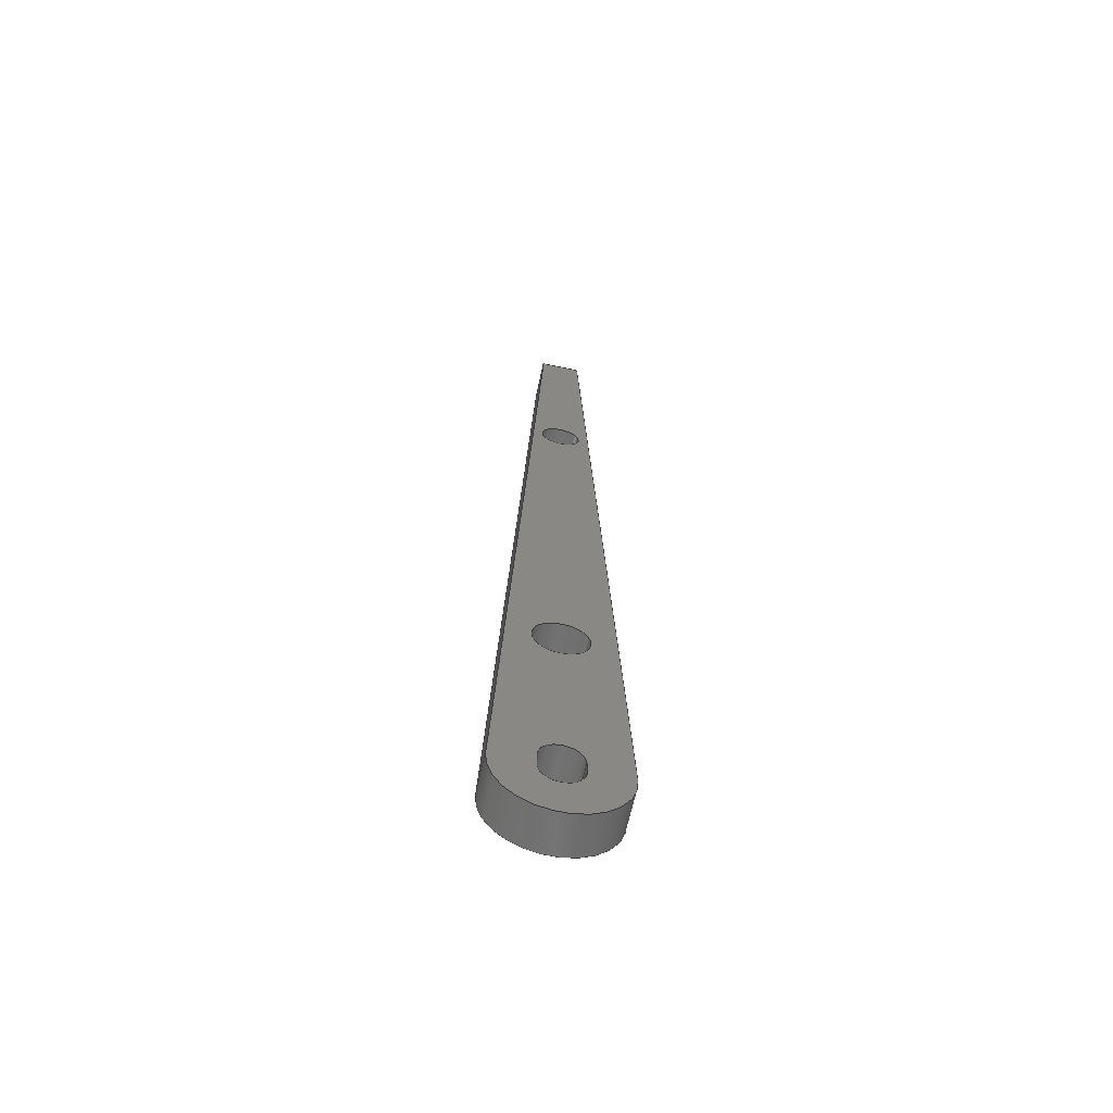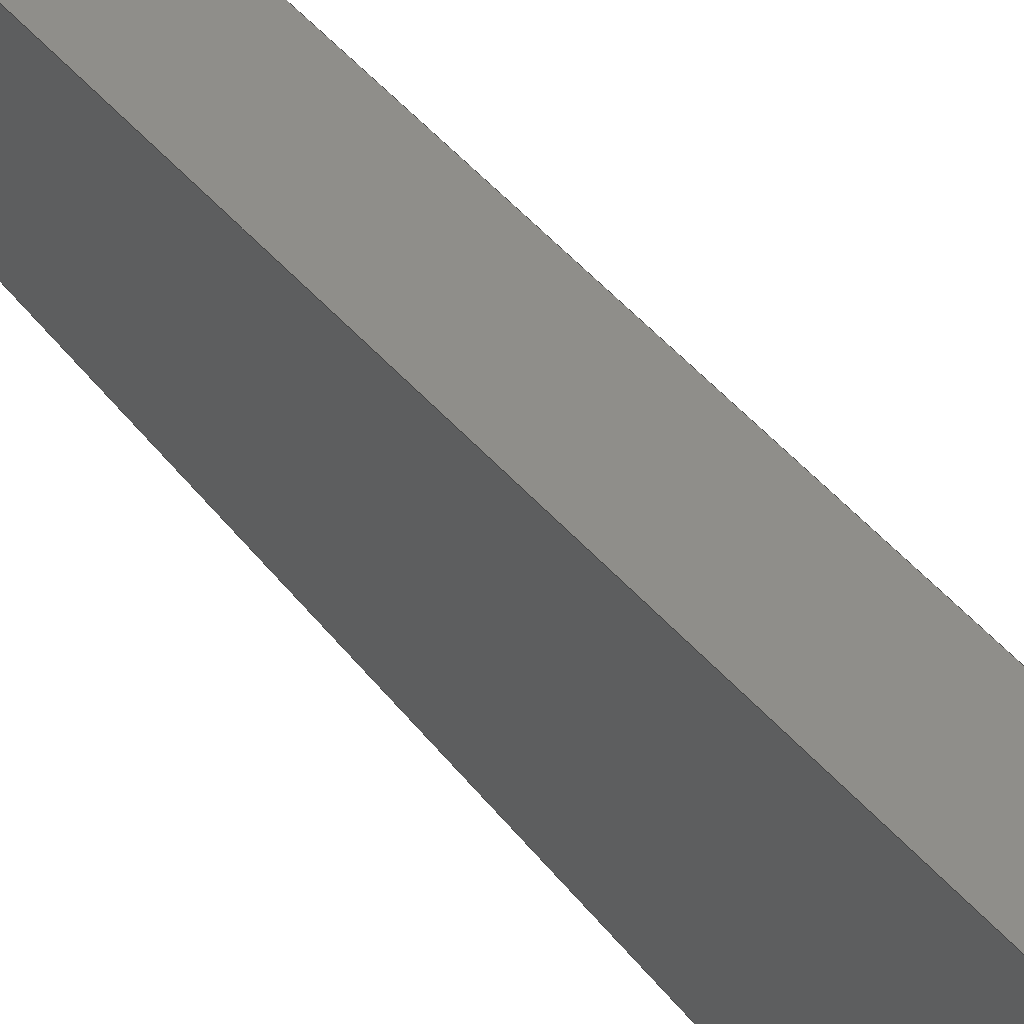
<metadata>
{"format":"step","ext":"step","renderer":"f3d","projection":"perspective","resolution":1024,"background":"white","views":[{"elev":-63.7,"azim":-102.0,"up":"+Z"},{"elev":45.6,"azim":144.1,"up":"+Y"}]}
</metadata>
<code>
ISO-10303-21;
DATA;
#1=MECHANICAL_DESIGN_GEOMETRIC_PRESENTATION_REPRESENTATION('',(#4),#394);
#2=SHAPE_REPRESENTATION_RELATIONSHIP('SRR','None',#401,#3);
#3=ADVANCED_BREP_SHAPE_REPRESENTATION('',(#5),#393);
#4=STYLED_ITEM('',(#411),#5);
#5=MANIFOLD_SOLID_BREP('Body1',#226);
#6=CYLINDRICAL_SURFACE('',#246,0.2);
#7=CYLINDRICAL_SURFACE('',#249,0.15);
#8=CYLINDRICAL_SURFACE('',#252,0.15);
#9=CYLINDRICAL_SURFACE('',#254,0.15);
#10=CYLINDRICAL_SURFACE('',#259,0.45);
#11=FACE_BOUND('',#30,.T.);
#12=FACE_BOUND('',#31,.T.);
#13=FACE_BOUND('',#32,.T.);
#14=FACE_BOUND('',#44,.T.);
#15=FACE_BOUND('',#45,.T.);
#16=FACE_BOUND('',#46,.T.);
#17=FACE_OUTER_BOUND('',#29,.T.);
#18=FACE_OUTER_BOUND('',#33,.T.);
#19=FACE_OUTER_BOUND('',#34,.T.);
#20=FACE_OUTER_BOUND('',#35,.T.);
#21=FACE_OUTER_BOUND('',#36,.T.);
#22=FACE_OUTER_BOUND('',#37,.T.);
#23=FACE_OUTER_BOUND('',#38,.T.);
#24=FACE_OUTER_BOUND('',#39,.T.);
#25=FACE_OUTER_BOUND('',#40,.T.);
#26=FACE_OUTER_BOUND('',#41,.T.);
#27=FACE_OUTER_BOUND('',#42,.T.);
#28=FACE_OUTER_BOUND('',#43,.T.);
#29=EDGE_LOOP('',(#147,#148,#149,#150));
#30=EDGE_LOOP('',(#151));
#31=EDGE_LOOP('',(#152,#153,#154,#155));
#32=EDGE_LOOP('',(#156));
#33=EDGE_LOOP('',(#157,#158,#159,#160));
#34=EDGE_LOOP('',(#161,#162,#163,#164));
#35=EDGE_LOOP('',(#165,#166,#167,#168));
#36=EDGE_LOOP('',(#169,#170,#171,#172));
#37=EDGE_LOOP('',(#173,#174,#175,#176));
#38=EDGE_LOOP('',(#177,#178,#179,#180));
#39=EDGE_LOOP('',(#181,#182,#183,#184));
#40=EDGE_LOOP('',(#185,#186,#187,#188));
#41=EDGE_LOOP('',(#189,#190,#191,#192));
#42=EDGE_LOOP('',(#193,#194,#195,#196));
#43=EDGE_LOOP('',(#197,#198,#199,#200));
#44=EDGE_LOOP('',(#201));
#45=EDGE_LOOP('',(#202,#203,#204,#205));
#46=EDGE_LOOP('',(#206));
#47=LINE('',#334,#67);
#48=LINE('',#336,#68);
#49=LINE('',#337,#69);
#50=LINE('',#344,#70);
#51=LINE('',#347,#71);
#52=LINE('',#353,#72);
#53=LINE('',#356,#73);
#54=LINE('',#358,#74);
#55=LINE('',#359,#75);
#56=LINE('',#363,#76);
#57=LINE('',#366,#77);
#58=LINE('',#367,#78);
#59=LINE('',#373,#79);
#60=LINE('',#376,#80);
#61=LINE('',#378,#81);
#62=LINE('',#379,#82);
#63=LINE('',#382,#83);
#64=LINE('',#383,#84);
#65=LINE('',#386,#85);
#66=LINE('',#387,#86);
#67=VECTOR('',#268,1);
#68=VECTOR('',#269,1);
#69=VECTOR('',#270,1);
#70=VECTOR('',#275,1);
#71=VECTOR('',#278,1);
#72=VECTOR('',#285,0.2);
#73=VECTOR('',#288,1);
#74=VECTOR('',#289,1);
#75=VECTOR('',#290,1);
#76=VECTOR('',#295,1);
#77=VECTOR('',#298,1);
#78=VECTOR('',#299,1);
#79=VECTOR('',#308,0.15);
#80=VECTOR('',#311,1);
#81=VECTOR('',#312,1);
#82=VECTOR('',#313,1);
#83=VECTOR('',#316,1);
#84=VECTOR('',#317,1);
#85=VECTOR('',#320,1);
#86=VECTOR('',#321,1);
#87=CIRCLE('',#241,0.45);
#88=CIRCLE('',#242,0.15);
#89=CIRCLE('',#243,0.15);
#90=CIRCLE('',#244,0.15);
#91=CIRCLE('',#245,0.2);
#92=CIRCLE('',#247,0.2);
#93=CIRCLE('',#250,0.15);
#94=CIRCLE('',#253,0.15);
#95=CIRCLE('',#255,0.15);
#96=CIRCLE('',#260,0.45);
#97=VERTEX_POINT('',#330);
#98=VERTEX_POINT('',#331);
#99=VERTEX_POINT('',#333);
#100=VERTEX_POINT('',#335);
#101=VERTEX_POINT('',#338);
#102=VERTEX_POINT('',#340);
#103=VERTEX_POINT('',#341);
#104=VERTEX_POINT('',#343);
#105=VERTEX_POINT('',#345);
#106=VERTEX_POINT('',#348);
#107=VERTEX_POINT('',#351);
#108=VERTEX_POINT('',#355);
#109=VERTEX_POINT('',#357);
#110=VERTEX_POINT('',#361);
#111=VERTEX_POINT('',#365);
#112=VERTEX_POINT('',#371);
#113=VERTEX_POINT('',#375);
#114=VERTEX_POINT('',#377);
#115=VERTEX_POINT('',#381);
#116=VERTEX_POINT('',#385);
#117=EDGE_CURVE('',#97,#98,#87,.T.);
#118=EDGE_CURVE('',#98,#99,#47,.T.);
#119=EDGE_CURVE('',#99,#100,#48,.T.);
#120=EDGE_CURVE('',#100,#97,#49,.T.);
#121=EDGE_CURVE('',#101,#101,#88,.T.);
#122=EDGE_CURVE('',#102,#103,#89,.T.);
#123=EDGE_CURVE('',#103,#104,#50,.T.);
#124=EDGE_CURVE('',#104,#105,#90,.T.);
#125=EDGE_CURVE('',#105,#102,#51,.T.);
#126=EDGE_CURVE('',#106,#106,#91,.T.);
#127=EDGE_CURVE('',#107,#107,#92,.T.);
#128=EDGE_CURVE('',#107,#106,#52,.T.);
#129=EDGE_CURVE('',#108,#103,#53,.T.);
#130=EDGE_CURVE('',#109,#108,#54,.T.);
#131=EDGE_CURVE('',#104,#109,#55,.T.);
#132=EDGE_CURVE('',#110,#109,#93,.T.);
#133=EDGE_CURVE('',#105,#110,#56,.T.);
#134=EDGE_CURVE('',#111,#110,#57,.T.);
#135=EDGE_CURVE('',#102,#111,#58,.T.);
#136=EDGE_CURVE('',#108,#111,#94,.T.);
#137=EDGE_CURVE('',#112,#112,#95,.T.);
#138=EDGE_CURVE('',#112,#101,#59,.T.);
#139=EDGE_CURVE('',#113,#98,#60,.T.);
#140=EDGE_CURVE('',#114,#113,#61,.T.);
#141=EDGE_CURVE('',#99,#114,#62,.T.);
#142=EDGE_CURVE('',#115,#114,#63,.T.);
#143=EDGE_CURVE('',#100,#115,#64,.T.);
#144=EDGE_CURVE('',#116,#115,#65,.T.);
#145=EDGE_CURVE('',#97,#116,#66,.T.);
#146=EDGE_CURVE('',#113,#116,#96,.T.);
#147=ORIENTED_EDGE('',*,*,#117,.T.);
#148=ORIENTED_EDGE('',*,*,#118,.T.);
#149=ORIENTED_EDGE('',*,*,#119,.T.);
#150=ORIENTED_EDGE('',*,*,#120,.T.);
#151=ORIENTED_EDGE('',*,*,#121,.T.);
#152=ORIENTED_EDGE('',*,*,#122,.T.);
#153=ORIENTED_EDGE('',*,*,#123,.T.);
#154=ORIENTED_EDGE('',*,*,#124,.T.);
#155=ORIENTED_EDGE('',*,*,#125,.T.);
#156=ORIENTED_EDGE('',*,*,#126,.T.);
#157=ORIENTED_EDGE('',*,*,#127,.F.);
#158=ORIENTED_EDGE('',*,*,#128,.T.);
#159=ORIENTED_EDGE('',*,*,#126,.F.);
#160=ORIENTED_EDGE('',*,*,#128,.F.);
#161=ORIENTED_EDGE('',*,*,#129,.F.);
#162=ORIENTED_EDGE('',*,*,#130,.F.);
#163=ORIENTED_EDGE('',*,*,#131,.F.);
#164=ORIENTED_EDGE('',*,*,#123,.F.);
#165=ORIENTED_EDGE('',*,*,#131,.T.);
#166=ORIENTED_EDGE('',*,*,#132,.F.);
#167=ORIENTED_EDGE('',*,*,#133,.F.);
#168=ORIENTED_EDGE('',*,*,#124,.F.);
#169=ORIENTED_EDGE('',*,*,#133,.T.);
#170=ORIENTED_EDGE('',*,*,#134,.F.);
#171=ORIENTED_EDGE('',*,*,#135,.F.);
#172=ORIENTED_EDGE('',*,*,#125,.F.);
#173=ORIENTED_EDGE('',*,*,#135,.T.);
#174=ORIENTED_EDGE('',*,*,#136,.F.);
#175=ORIENTED_EDGE('',*,*,#129,.T.);
#176=ORIENTED_EDGE('',*,*,#122,.F.);
#177=ORIENTED_EDGE('',*,*,#137,.F.);
#178=ORIENTED_EDGE('',*,*,#138,.T.);
#179=ORIENTED_EDGE('',*,*,#121,.F.);
#180=ORIENTED_EDGE('',*,*,#138,.F.);
#181=ORIENTED_EDGE('',*,*,#139,.F.);
#182=ORIENTED_EDGE('',*,*,#140,.F.);
#183=ORIENTED_EDGE('',*,*,#141,.F.);
#184=ORIENTED_EDGE('',*,*,#118,.F.);
#185=ORIENTED_EDGE('',*,*,#141,.T.);
#186=ORIENTED_EDGE('',*,*,#142,.F.);
#187=ORIENTED_EDGE('',*,*,#143,.F.);
#188=ORIENTED_EDGE('',*,*,#119,.F.);
#189=ORIENTED_EDGE('',*,*,#143,.T.);
#190=ORIENTED_EDGE('',*,*,#144,.F.);
#191=ORIENTED_EDGE('',*,*,#145,.F.);
#192=ORIENTED_EDGE('',*,*,#120,.F.);
#193=ORIENTED_EDGE('',*,*,#145,.T.);
#194=ORIENTED_EDGE('',*,*,#146,.F.);
#195=ORIENTED_EDGE('',*,*,#139,.T.);
#196=ORIENTED_EDGE('',*,*,#117,.F.);
#197=ORIENTED_EDGE('',*,*,#146,.T.);
#198=ORIENTED_EDGE('',*,*,#144,.T.);
#199=ORIENTED_EDGE('',*,*,#142,.T.);
#200=ORIENTED_EDGE('',*,*,#140,.T.);
#201=ORIENTED_EDGE('',*,*,#137,.T.);
#202=ORIENTED_EDGE('',*,*,#136,.T.);
#203=ORIENTED_EDGE('',*,*,#134,.T.);
#204=ORIENTED_EDGE('',*,*,#132,.T.);
#205=ORIENTED_EDGE('',*,*,#130,.T.);
#206=ORIENTED_EDGE('',*,*,#127,.T.);
#207=PLANE('',#240);
#208=PLANE('',#248);
#209=PLANE('',#251);
#210=PLANE('',#256);
#211=PLANE('',#257);
#212=PLANE('',#258);
#213=PLANE('',#261);
#214=ADVANCED_FACE('',(#17,#11,#12,#13),#207,.F.);
#215=ADVANCED_FACE('',(#18),#6,.F.);
#216=ADVANCED_FACE('',(#19),#208,.T.);
#217=ADVANCED_FACE('',(#20),#7,.F.);
#218=ADVANCED_FACE('',(#21),#209,.T.);
#219=ADVANCED_FACE('',(#22),#8,.F.);
#220=ADVANCED_FACE('',(#23),#9,.F.);
#221=ADVANCED_FACE('',(#24),#210,.T.);
#222=ADVANCED_FACE('',(#25),#211,.T.);
#223=ADVANCED_FACE('',(#26),#212,.T.);
#224=ADVANCED_FACE('',(#27),#10,.T.);
#225=ADVANCED_FACE('',(#28,#14,#15,#16),#213,.T.);
#226=CLOSED_SHELL('',(#214,#215,#216,#217,#218,#219,#220,#221,#222,#223,
#224,#225));
#227=DERIVED_UNIT_ELEMENT(#229,1);
#228=DERIVED_UNIT_ELEMENT(#396,3);
#229=(
MASS_UNIT()
NAMED_UNIT(*)
SI_UNIT(.KILO.,.GRAM.)
);
#230=DERIVED_UNIT((#227,#228));
#231=MEASURE_REPRESENTATION_ITEM('density measure',
POSITIVE_RATIO_MEASURE(7850),#230);
#232=PROPERTY_DEFINITION_REPRESENTATION(#237,#234);
#233=PROPERTY_DEFINITION_REPRESENTATION(#238,#235);
#234=REPRESENTATION('material name',(#236),#393);
#235=REPRESENTATION('density',(#231),#393);
#236=DESCRIPTIVE_REPRESENTATION_ITEM('Steel, Mild','Steel, Mild');
#237=PROPERTY_DEFINITION('material property','material name',#403);
#238=PROPERTY_DEFINITION('material property','density of part',#403);
#239=AXIS2_PLACEMENT_3D('placement',#328,#262,#263);
#240=AXIS2_PLACEMENT_3D('',#329,#264,#265);
#241=AXIS2_PLACEMENT_3D('',#332,#266,#267);
#242=AXIS2_PLACEMENT_3D('',#339,#271,#272);
#243=AXIS2_PLACEMENT_3D('',#342,#273,#274);
#244=AXIS2_PLACEMENT_3D('',#346,#276,#277);
#245=AXIS2_PLACEMENT_3D('',#349,#279,#280);
#246=AXIS2_PLACEMENT_3D('',#350,#281,#282);
#247=AXIS2_PLACEMENT_3D('',#352,#283,#284);
#248=AXIS2_PLACEMENT_3D('',#354,#286,#287);
#249=AXIS2_PLACEMENT_3D('',#360,#291,#292);
#250=AXIS2_PLACEMENT_3D('',#362,#293,#294);
#251=AXIS2_PLACEMENT_3D('',#364,#296,#297);
#252=AXIS2_PLACEMENT_3D('',#368,#300,#301);
#253=AXIS2_PLACEMENT_3D('',#369,#302,#303);
#254=AXIS2_PLACEMENT_3D('',#370,#304,#305);
#255=AXIS2_PLACEMENT_3D('',#372,#306,#307);
#256=AXIS2_PLACEMENT_3D('',#374,#309,#310);
#257=AXIS2_PLACEMENT_3D('',#380,#314,#315);
#258=AXIS2_PLACEMENT_3D('',#384,#318,#319);
#259=AXIS2_PLACEMENT_3D('',#388,#322,#323);
#260=AXIS2_PLACEMENT_3D('',#389,#324,#325);
#261=AXIS2_PLACEMENT_3D('',#390,#326,#327);
#262=DIRECTION('axis',(0,0,1));
#263=DIRECTION('refdir',(1,0,0));
#264=DIRECTION('center_axis',(1,0,0));
#265=DIRECTION('ref_axis',(0,1,0));
#266=DIRECTION('center_axis',(-1,0,0));
#267=DIRECTION('ref_axis',(0,-0.9989,0.04583));
#268=DIRECTION('',(0,0.04583,0.9989));
#269=DIRECTION('',(0,1,0));
#270=DIRECTION('',(0,0.04583,-0.9989));
#271=DIRECTION('center_axis',(1,0,0));
#272=DIRECTION('ref_axis',(0,1,0));
#273=DIRECTION('center_axis',(1,0,0));
#274=DIRECTION('ref_axis',(0,-1,0));
#275=DIRECTION('',(0,0,1));
#276=DIRECTION('center_axis',(1,0,0));
#277=DIRECTION('ref_axis',(0,1,0));
#278=DIRECTION('',(0,-2.776e-16,-1));
#279=DIRECTION('center_axis',(1,0,0));
#280=DIRECTION('ref_axis',(0,1,0));
#281=DIRECTION('center_axis',(1,0,0));
#282=DIRECTION('ref_axis',(0,1,0));
#283=DIRECTION('center_axis',(-1,0,0));
#284=DIRECTION('ref_axis',(0,1,0));
#285=DIRECTION('',(-1,0,0));
#286=DIRECTION('center_axis',(0,-1,0));
#287=DIRECTION('ref_axis',(0,0,-1));
#288=DIRECTION('',(-1,0,0));
#289=DIRECTION('',(0,0,-1));
#290=DIRECTION('',(1,0,0));
#291=DIRECTION('center_axis',(1,0,0));
#292=DIRECTION('ref_axis',(0,1,0));
#293=DIRECTION('center_axis',(-1,0,0));
#294=DIRECTION('ref_axis',(0,1,0));
#295=DIRECTION('',(1,0,0));
#296=DIRECTION('center_axis',(0,1,-2.776e-16));
#297=DIRECTION('ref_axis',(0,2.776e-16,1));
#298=DIRECTION('',(0,2.776e-16,1));
#299=DIRECTION('',(1,0,0));
#300=DIRECTION('center_axis',(1,0,0));
#301=DIRECTION('ref_axis',(0,-1,0));
#302=DIRECTION('center_axis',(-1,0,0));
#303=DIRECTION('ref_axis',(0,-1,0));
#304=DIRECTION('center_axis',(1,0,0));
#305=DIRECTION('ref_axis',(0,1,0));
#306=DIRECTION('center_axis',(-1,0,0));
#307=DIRECTION('ref_axis',(0,1,0));
#308=DIRECTION('',(-1,0,0));
#309=DIRECTION('center_axis',(0,-0.9989,0.04583));
#310=DIRECTION('ref_axis',(0,-0.04583,-0.9989));
#311=DIRECTION('',(-1,0,0));
#312=DIRECTION('',(0,-0.04583,-0.9989));
#313=DIRECTION('',(1,0,0));
#314=DIRECTION('center_axis',(0,0,1));
#315=DIRECTION('ref_axis',(0,-1,0));
#316=DIRECTION('',(0,-1,0));
#317=DIRECTION('',(1,0,0));
#318=DIRECTION('center_axis',(0,0.9989,0.04583));
#319=DIRECTION('ref_axis',(0,-0.04583,0.9989));
#320=DIRECTION('',(0,-0.04583,0.9989));
#321=DIRECTION('',(1,0,0));
#322=DIRECTION('center_axis',(1,0,0));
#323=DIRECTION('ref_axis',(0,1.465e-16,-1));
#324=DIRECTION('center_axis',(1,0,0));
#325=DIRECTION('ref_axis',(0,-0.9989,0.04583));
#326=DIRECTION('center_axis',(1,0,0));
#327=DIRECTION('ref_axis',(0,1,0));
#328=CARTESIAN_POINT('',(0,0,0));
#329=CARTESIAN_POINT('Origin',(-0.15,0,1.5));
#330=CARTESIAN_POINT('',(-0.15,0.4495,-1.529));
#331=CARTESIAN_POINT('',(-0.15,-0.4495,-1.529));
#332=CARTESIAN_POINT('Origin',(-0.15,8.412e-19,-1.55));
#333=CARTESIAN_POINT('',(-0.15,-0.15,5));
#334=CARTESIAN_POINT('',(-0.15,-0.4495,-1.529));
#335=CARTESIAN_POINT('',(-0.15,0.15,5));
#336=CARTESIAN_POINT('',(-0.15,0.35,5));
#337=CARTESIAN_POINT('',(-0.15,0.4495,-1.529));
#338=CARTESIAN_POINT('',(-0.15,-0.15,3.4));
#339=CARTESIAN_POINT('Origin',(-0.15,-2.121e-16,3.4));
#340=CARTESIAN_POINT('',(-0.15,-0.15,-1.55));
#341=CARTESIAN_POINT('',(-0.15,0.15,-1.55));
#342=CARTESIAN_POINT('Origin',(-0.15,8.412e-19,-1.55));
#343=CARTESIAN_POINT('',(-0.15,0.15,-1.45));
#344=CARTESIAN_POINT('',(-0.15,0.15,-1.55));
#345=CARTESIAN_POINT('',(-0.15,-0.15,-1.45));
#346=CARTESIAN_POINT('Origin',(-0.15,8.229e-19,-1.45));
#347=CARTESIAN_POINT('',(-0.15,-0.15,-1.45));
#348=CARTESIAN_POINT('',(-0.15,-0.2,0));
#349=CARTESIAN_POINT('Origin',(-0.15,0,0));
#350=CARTESIAN_POINT('Origin',(0,0,0));
#351=CARTESIAN_POINT('',(0.15,-0.2,0));
#352=CARTESIAN_POINT('Origin',(0.15,0,0));
#353=CARTESIAN_POINT('',(0,-0.2,-2.449e-17));
#354=CARTESIAN_POINT('Origin',(0,0.15,-1.45));
#355=CARTESIAN_POINT('',(0.15,0.15,-1.55));
#356=CARTESIAN_POINT('',(0,0.15,-1.55));
#357=CARTESIAN_POINT('',(0.15,0.15,-1.45));
#358=CARTESIAN_POINT('',(0.15,0.15,-1.55));
#359=CARTESIAN_POINT('',(0,0.15,-1.45));
#360=CARTESIAN_POINT('Origin',(0,8.229e-19,-1.45));
#361=CARTESIAN_POINT('',(0.15,-0.15,-1.45));
#362=CARTESIAN_POINT('Origin',(0.15,8.229e-19,-1.45));
#363=CARTESIAN_POINT('',(0,-0.15,-1.45));
#364=CARTESIAN_POINT('Origin',(0,-0.15,-1.55));
#365=CARTESIAN_POINT('',(0.15,-0.15,-1.55));
#366=CARTESIAN_POINT('',(0.15,-0.15,-1.45));
#367=CARTESIAN_POINT('',(0,-0.15,-1.55));
#368=CARTESIAN_POINT('Origin',(0,8.412e-19,-1.55));
#369=CARTESIAN_POINT('Origin',(0.15,8.412e-19,-1.55));
#370=CARTESIAN_POINT('Origin',(0,-2.121e-16,3.4));
#371=CARTESIAN_POINT('',(0.15,-0.15,3.4));
#372=CARTESIAN_POINT('Origin',(0.15,-2.121e-16,3.4));
#373=CARTESIAN_POINT('',(0,-0.15,3.4));
#374=CARTESIAN_POINT('Origin',(0,-0.15,5));
#375=CARTESIAN_POINT('',(0.15,-0.4495,-1.529));
#376=CARTESIAN_POINT('',(0,-0.4495,-1.529));
#377=CARTESIAN_POINT('',(0.15,-0.15,5));
#378=CARTESIAN_POINT('',(0.15,-0.4495,-1.529));
#379=CARTESIAN_POINT('',(0,-0.15,5));
#380=CARTESIAN_POINT('Origin',(0,0.15,5));
#381=CARTESIAN_POINT('',(0.15,0.15,5));
#382=CARTESIAN_POINT('',(0.15,0.35,5));
#383=CARTESIAN_POINT('',(0,0.15,5));
#384=CARTESIAN_POINT('Origin',(0,0.4495,-1.529));
#385=CARTESIAN_POINT('',(0.15,0.4495,-1.529));
#386=CARTESIAN_POINT('',(0.15,0.4495,-1.529));
#387=CARTESIAN_POINT('',(0,0.4495,-1.529));
#388=CARTESIAN_POINT('Origin',(0,8.412e-19,-1.55));
#389=CARTESIAN_POINT('Origin',(0.15,8.412e-19,-1.55));
#390=CARTESIAN_POINT('Origin',(0.15,0,1.5));
#391=UNCERTAINTY_MEASURE_WITH_UNIT(LENGTH_MEASURE(0.001),#395,
'DISTANCE_ACCURACY_VALUE',
'Maximum model space distance between geometric entities at asserted c
onnectivities');
#392=UNCERTAINTY_MEASURE_WITH_UNIT(LENGTH_MEASURE(0.001),#395,
'DISTANCE_ACCURACY_VALUE',
'Maximum model space distance between geometric entities at asserted c
onnectivities');
#393=(
GEOMETRIC_REPRESENTATION_CONTEXT(3)
GLOBAL_UNCERTAINTY_ASSIGNED_CONTEXT((#391))
GLOBAL_UNIT_ASSIGNED_CONTEXT((#395,#397,#398))
REPRESENTATION_CONTEXT('','3D')
);
#394=(
GEOMETRIC_REPRESENTATION_CONTEXT(3)
GLOBAL_UNCERTAINTY_ASSIGNED_CONTEXT((#392))
GLOBAL_UNIT_ASSIGNED_CONTEXT((#395,#397,#398))
REPRESENTATION_CONTEXT('','3D')
);
#395=(
LENGTH_UNIT()
NAMED_UNIT(*)
SI_UNIT(.CENTI.,.METRE.)
);
#396=(
LENGTH_UNIT()
NAMED_UNIT(*)
SI_UNIT($,.METRE.)
);
#397=(
NAMED_UNIT(*)
PLANE_ANGLE_UNIT()
SI_UNIT($,.RADIAN.)
);
#398=(
NAMED_UNIT(*)
SI_UNIT($,.STERADIAN.)
SOLID_ANGLE_UNIT()
);
#399=SHAPE_DEFINITION_REPRESENTATION(#400,#401);
#400=PRODUCT_DEFINITION_SHAPE('',$,#403);
#401=SHAPE_REPRESENTATION('',(#239),#393);
#402=PRODUCT_DEFINITION_CONTEXT('part definition',#407,'design');
#403=PRODUCT_DEFINITION('2-25-CONTROL HANDLE','2-25-CONTROL HANDLE',#404,
#402);
#404=PRODUCT_DEFINITION_FORMATION('',$,#409);
#405=PRODUCT_RELATED_PRODUCT_CATEGORY('2-25-CONTROL HANDLE',
'2-25-CONTROL HANDLE',(#409));
#406=APPLICATION_PROTOCOL_DEFINITION('international standard',
'automotive_design',2009,#407);
#407=APPLICATION_CONTEXT(
'Core Data for Automotive Mechanical Design Process');
#408=PRODUCT_CONTEXT('part definition',#407,'mechanical');
#409=PRODUCT('2-25-CONTROL HANDLE','2-25-CONTROL HANDLE',$,(#408));
#410=PRESENTATION_STYLE_ASSIGNMENT((#412));
#411=PRESENTATION_STYLE_ASSIGNMENT((#413));
#412=SURFACE_STYLE_USAGE(.BOTH.,#414);
#413=SURFACE_STYLE_USAGE(.BOTH.,#415);
#414=SURFACE_SIDE_STYLE('',(#416));
#415=SURFACE_SIDE_STYLE('',(#417));
#416=SURFACE_STYLE_FILL_AREA(#418);
#417=SURFACE_STYLE_FILL_AREA(#419);
#418=FILL_AREA_STYLE('Steel - Satin',(#420));
#419=FILL_AREA_STYLE('Powder Coat (White)',(#421));
#420=FILL_AREA_STYLE_COLOUR('Steel - Satin',#422);
#421=FILL_AREA_STYLE_COLOUR('Powder Coat (White)',#423);
#422=COLOUR_RGB('Steel - Satin',0.6275,0.6275,0.6275);
#423=COLOUR_RGB('Powder Coat (White)',0.9647,0.9647,
0.9529);
ENDSEC;
END-ISO-10303-21;

</code>
